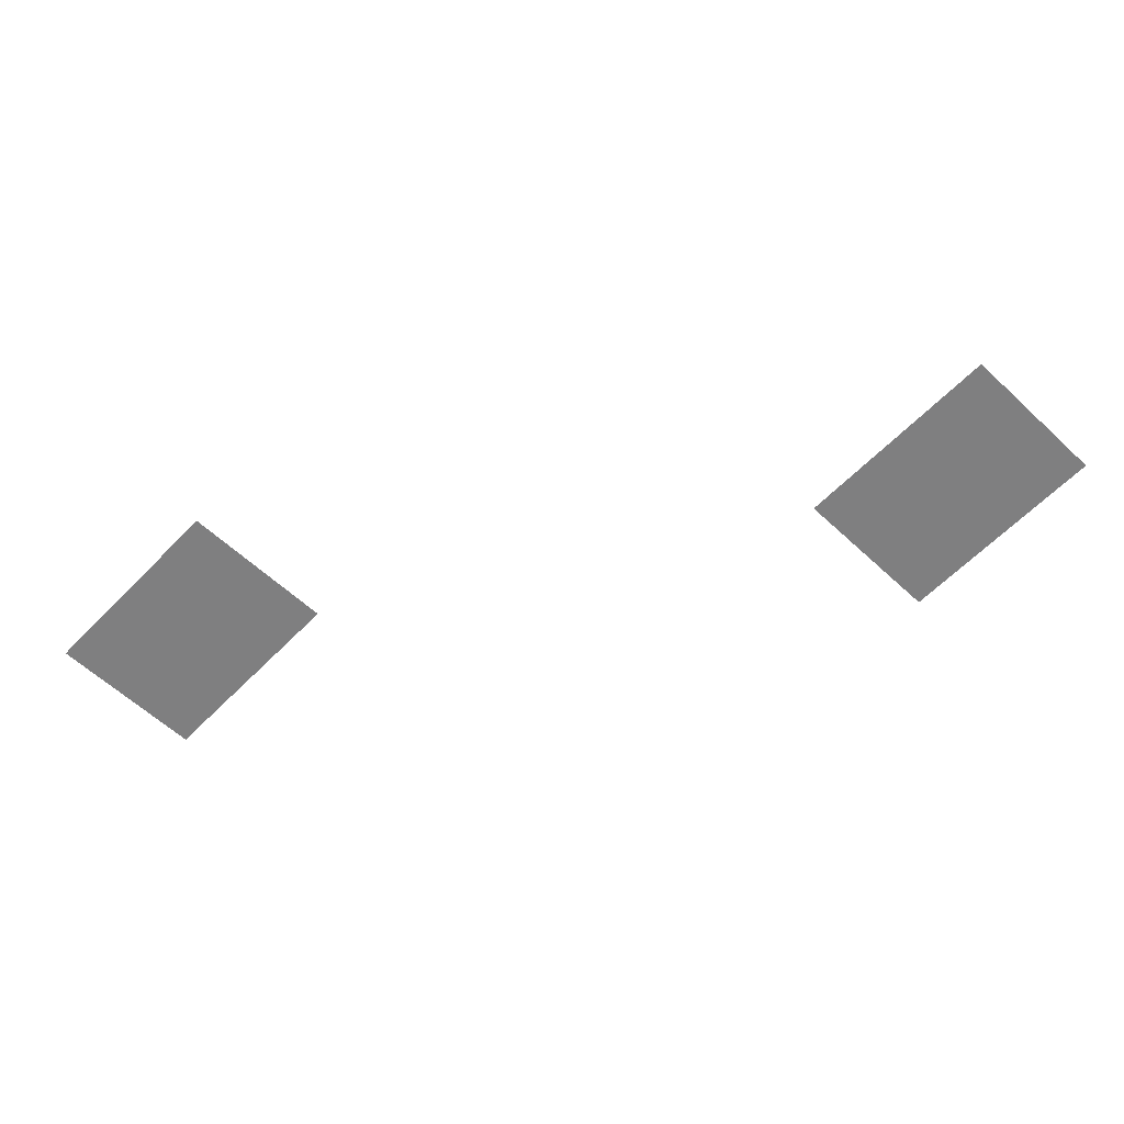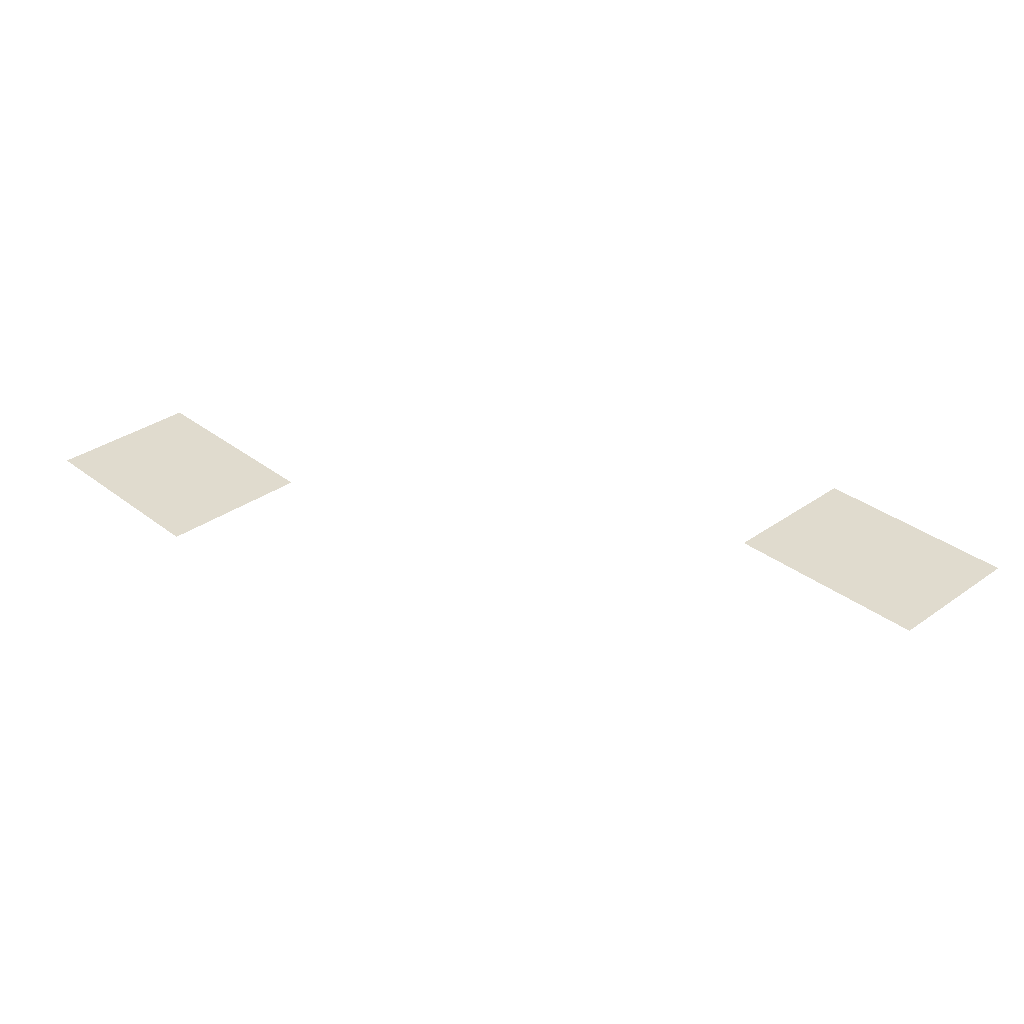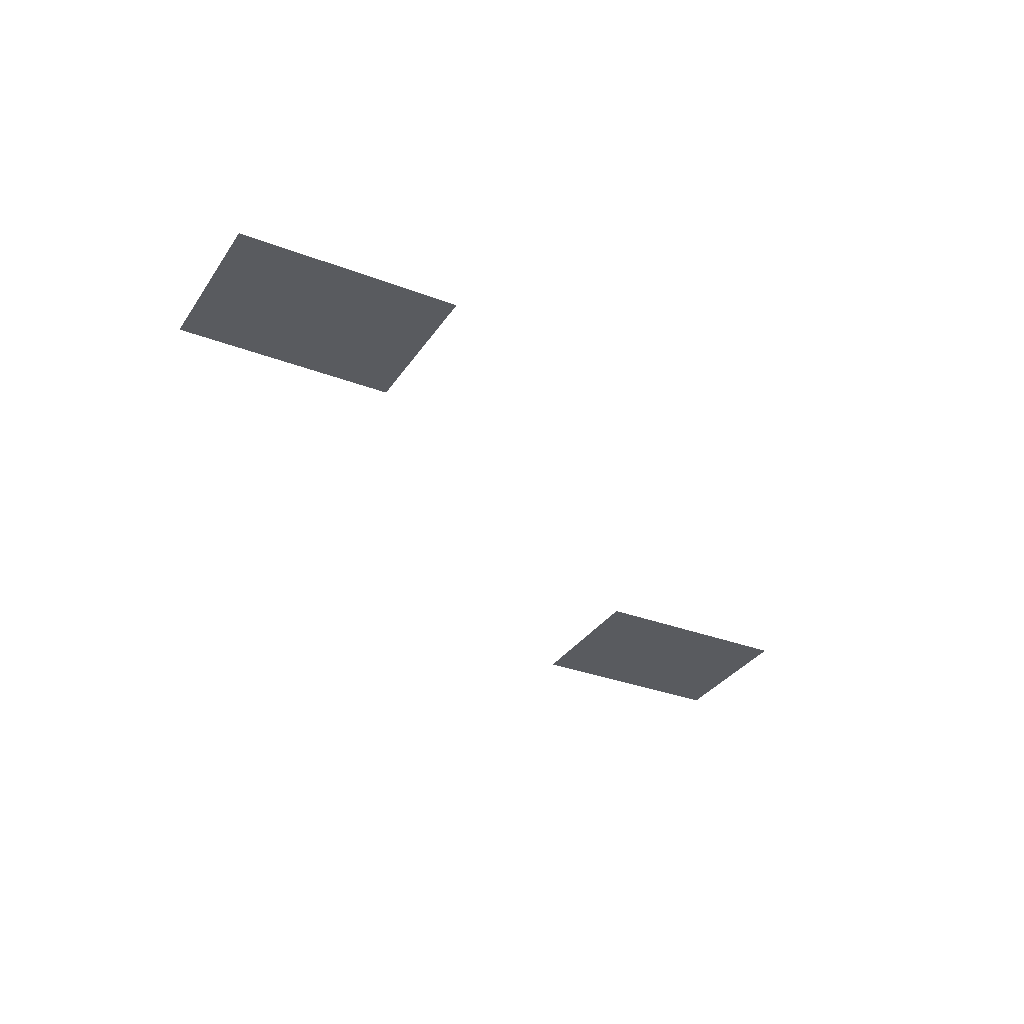
<metadata>
{"format":"obj","ext":"obj","renderer":"f3d","projection":"perspective","resolution":1024,"background":"white","views":[{"elev":-59.8,"azim":-133.7,"up":"+Z"},{"elev":33.5,"azim":-133.9,"up":"+Z"},{"elev":-32.3,"azim":151.9,"up":"+Z"}]}
</metadata>
<code>
v -8 -4 0
v -9 -4 0
v -9 -3.273 0
v -8 -3.273 0
v -11 -6 0
v -12 -6 0
v -12 -5.273 0
v -11 -5.273 0
g map2_mesh_0007
f 1 2 3 4
f 5 6 7 8

</code>
